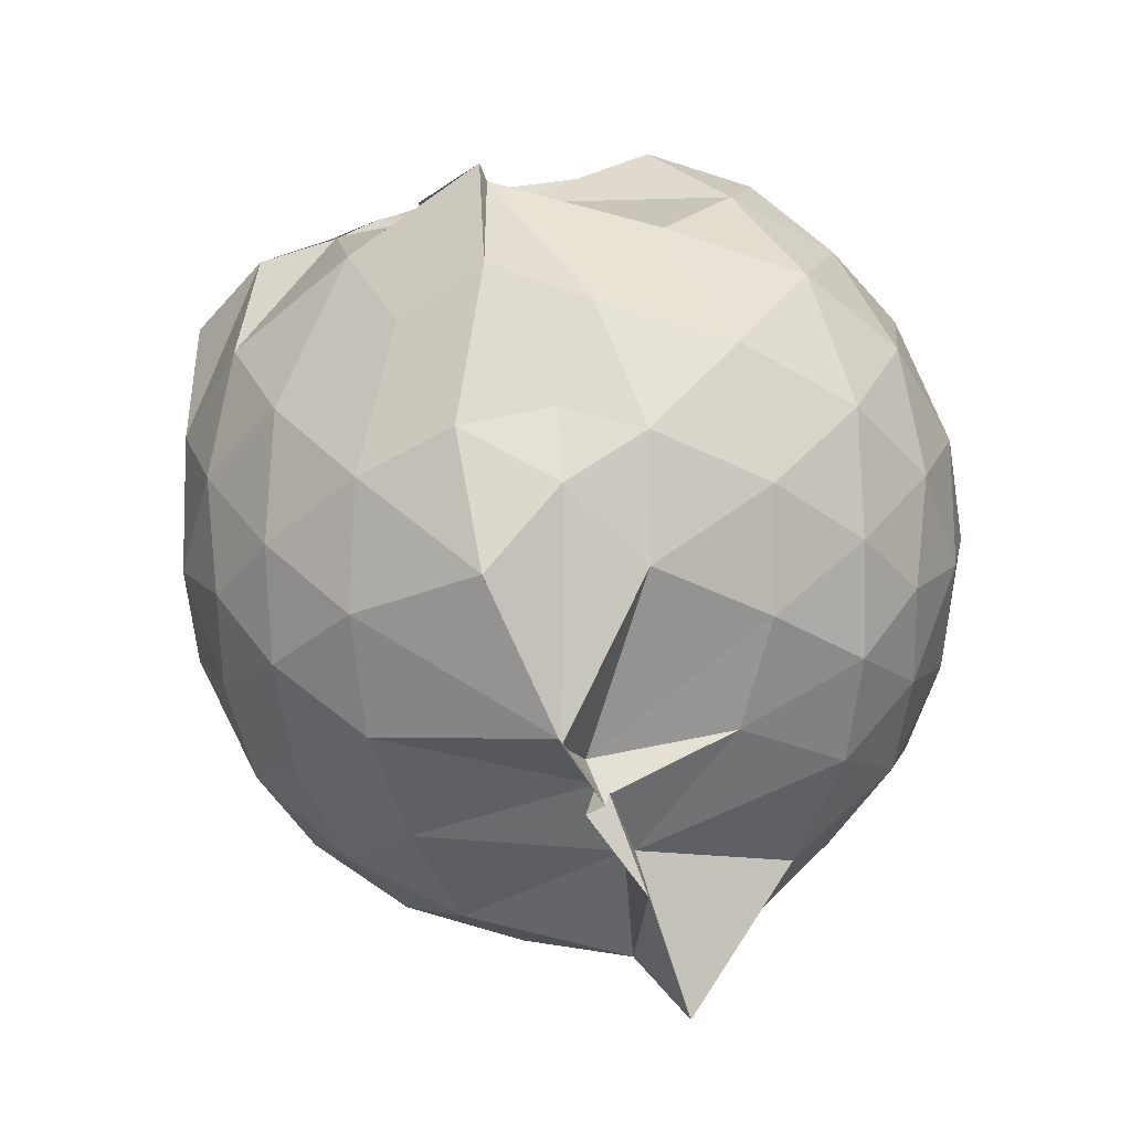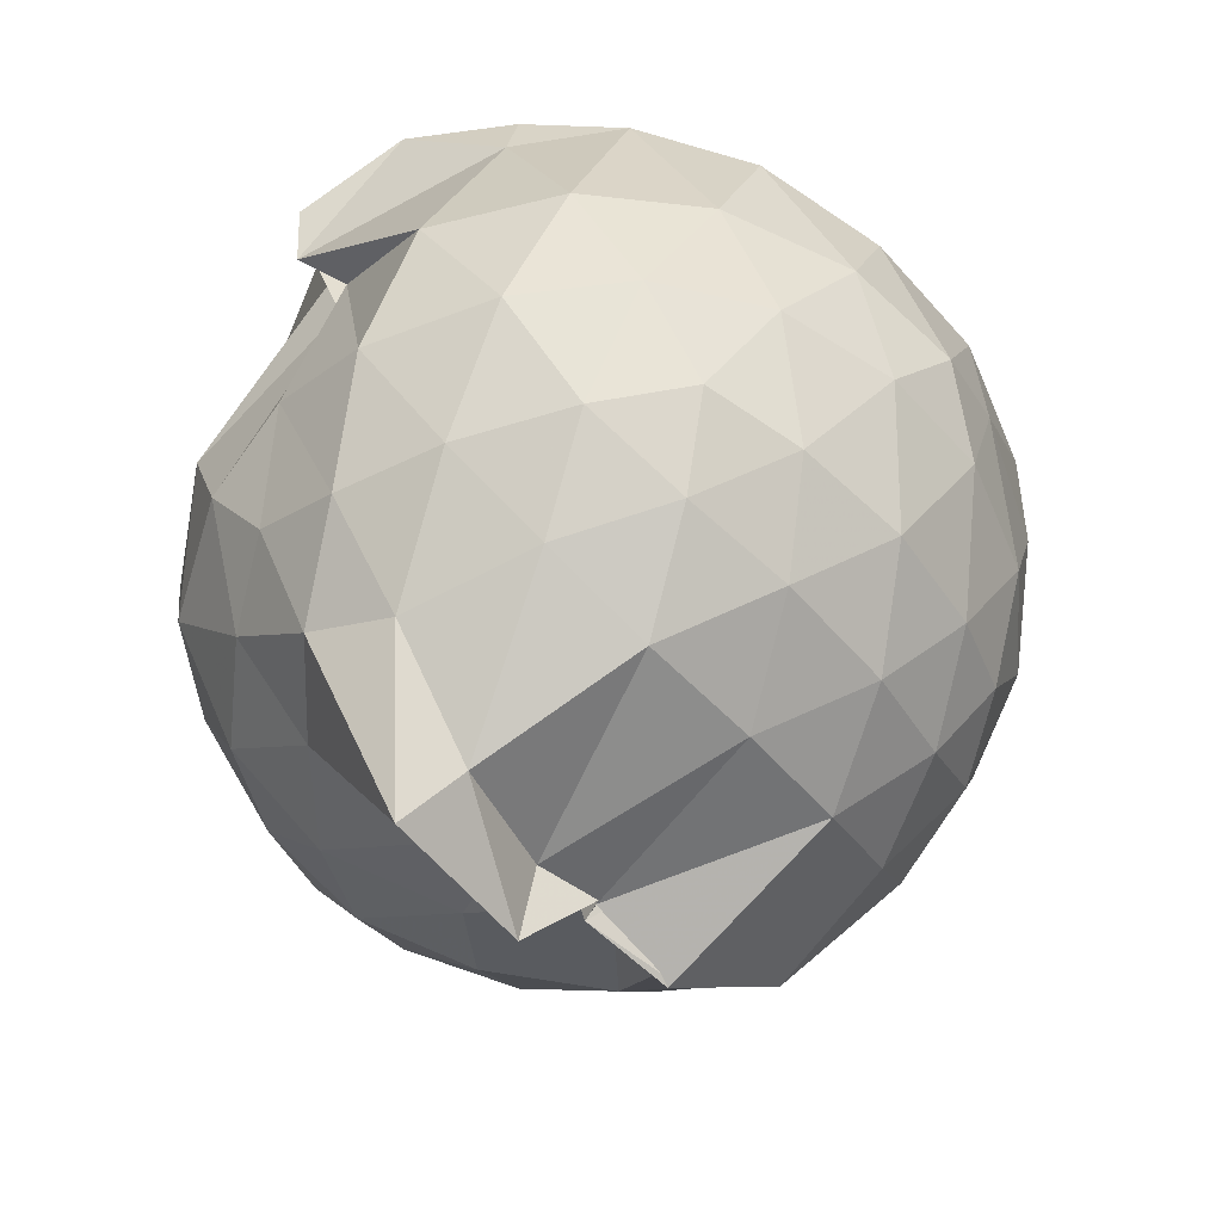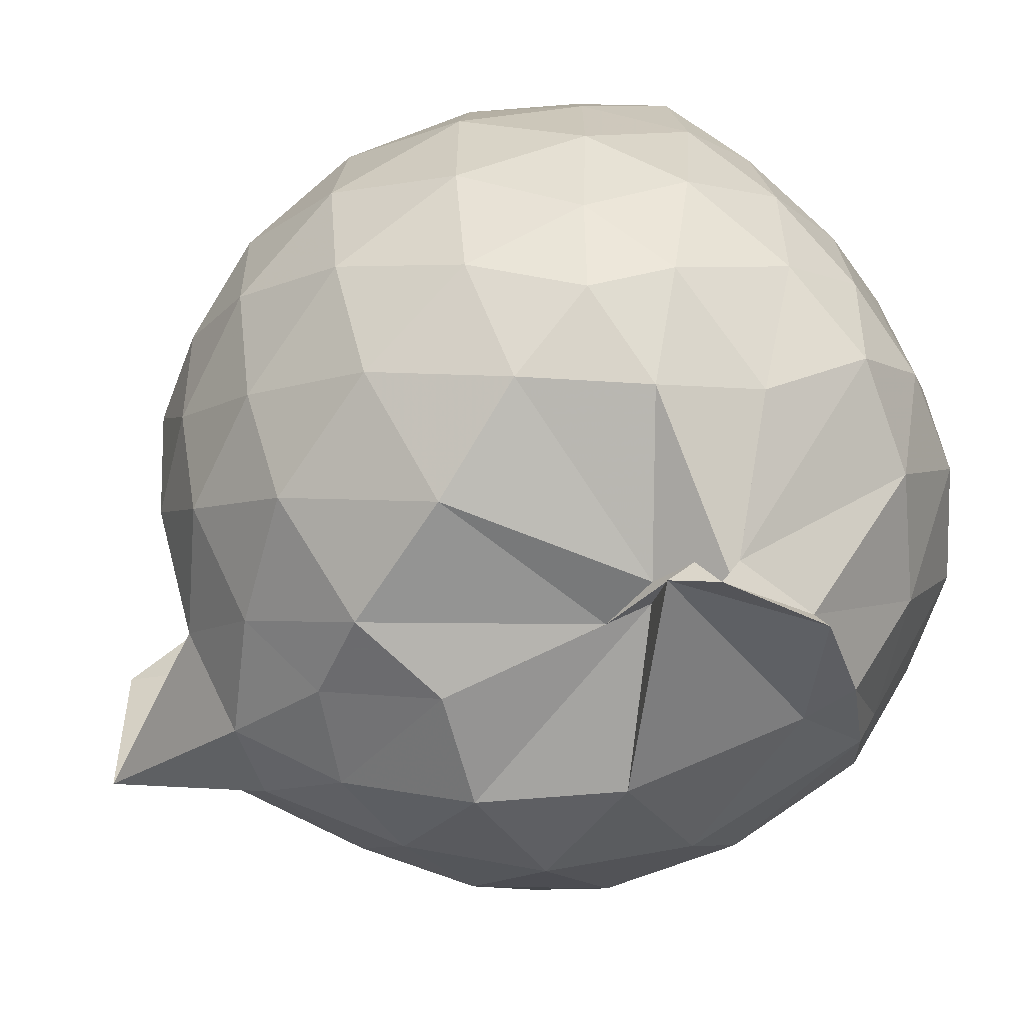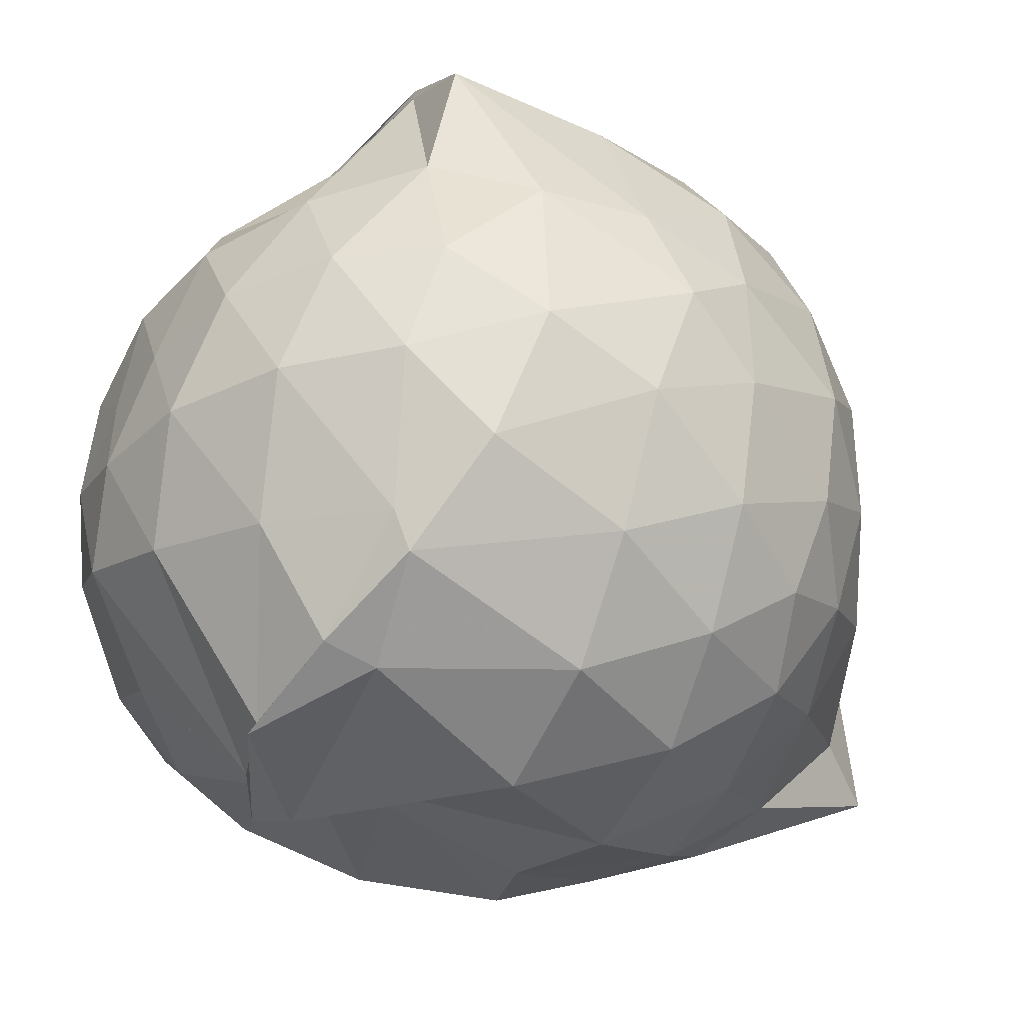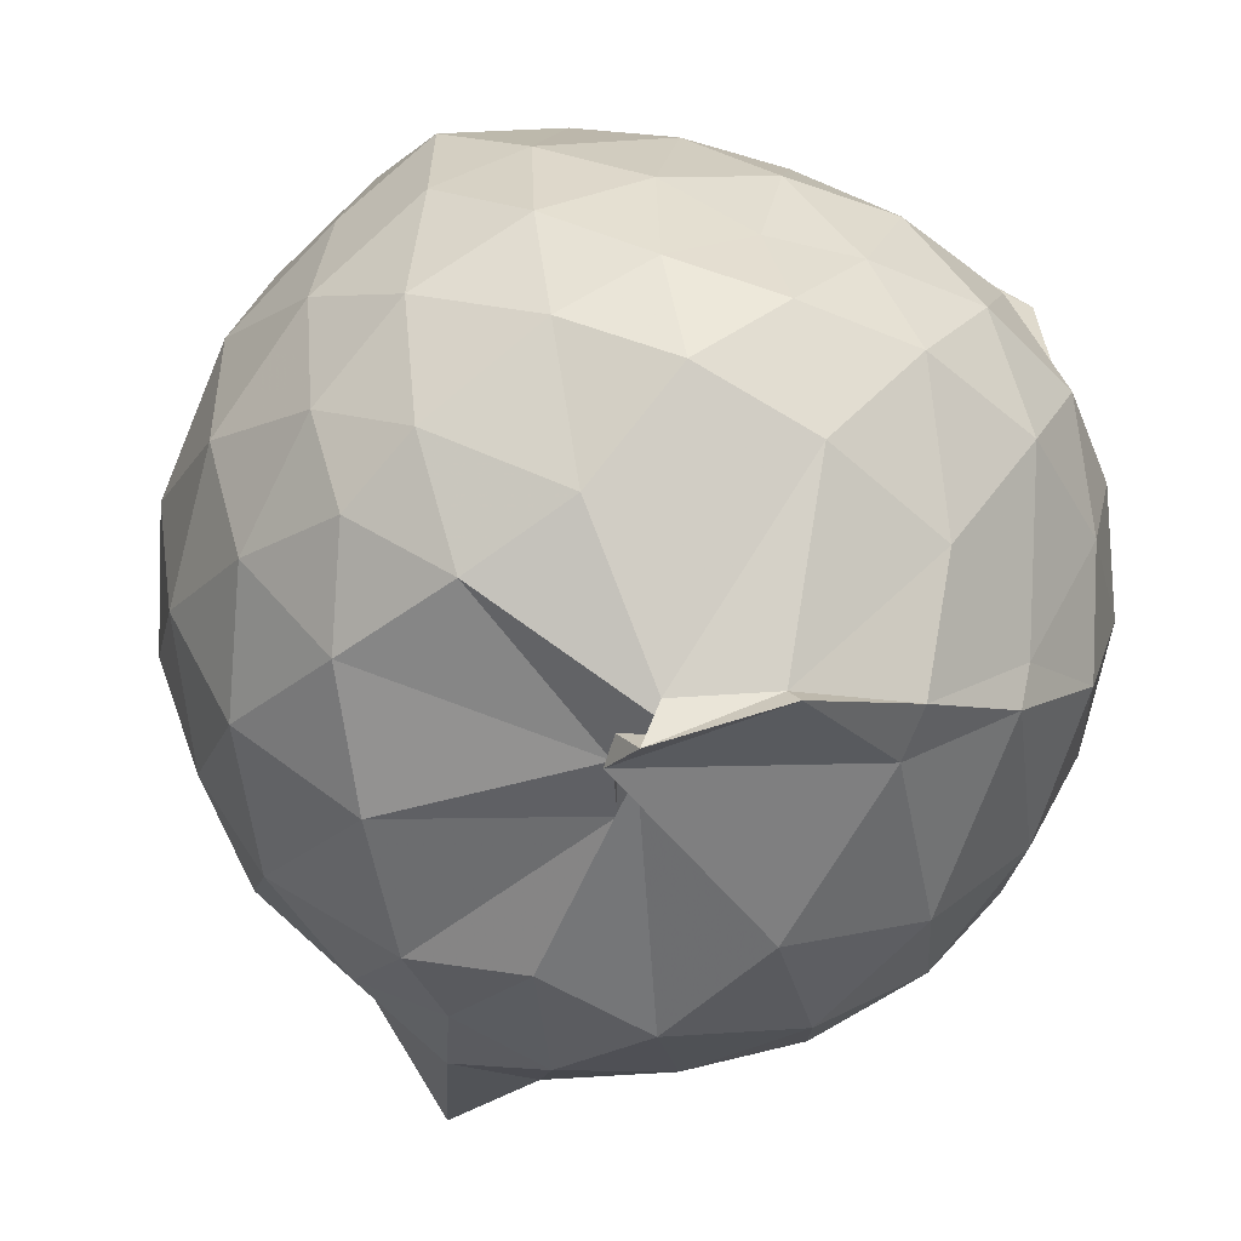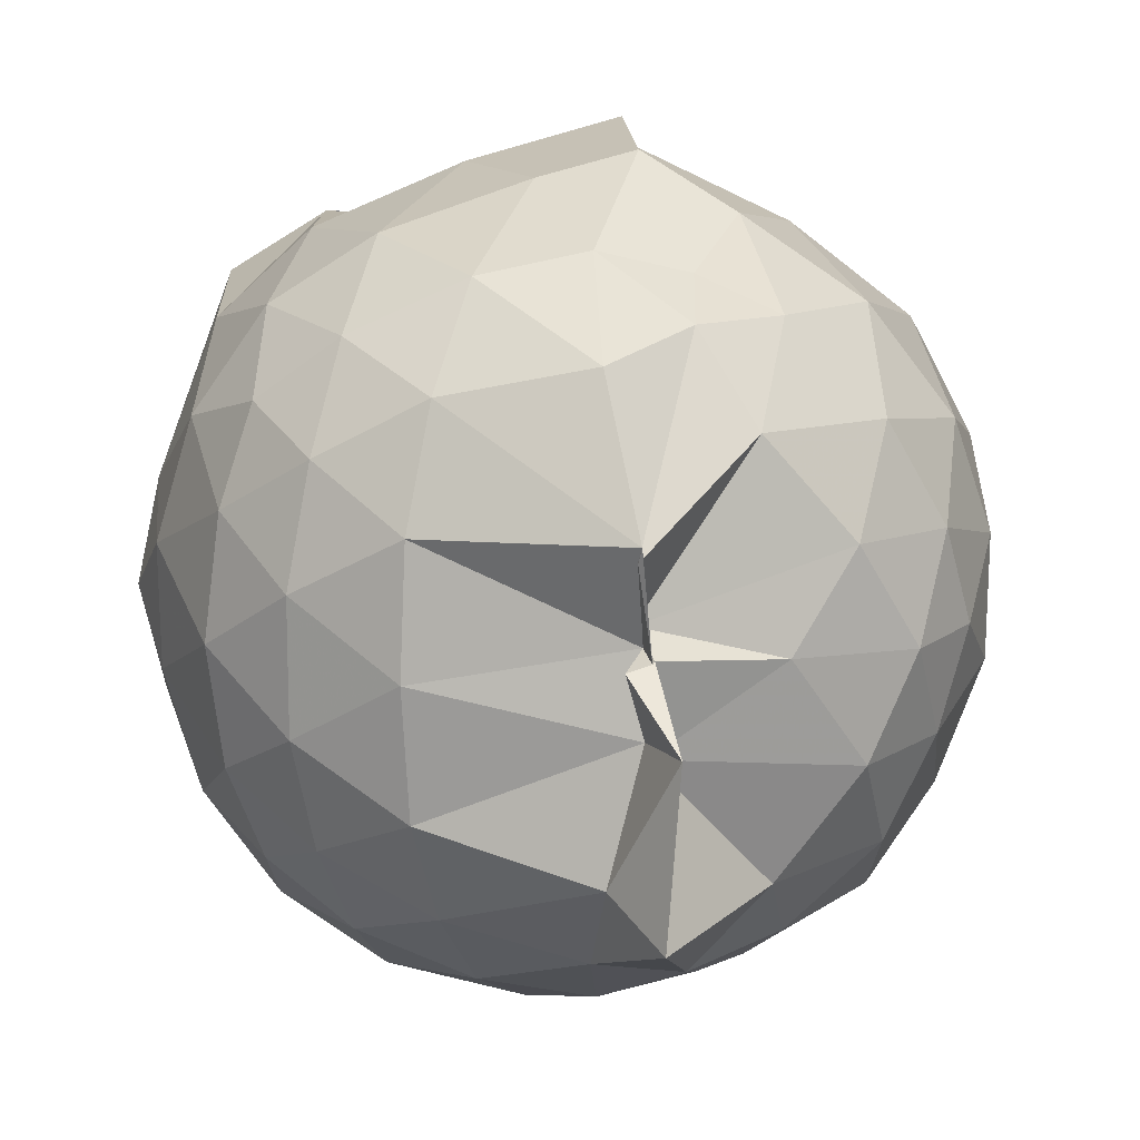
<metadata>
{"format":"obj","ext":"obj","renderer":"f3d","projection":"perspective","resolution":1024,"background":"white","views":[{"elev":-49.6,"azim":-160.8,"up":"+Z"},{"elev":-52.8,"azim":39.5,"up":"+Z"},{"elev":-59.1,"azim":-57.3,"up":"+Y"},{"elev":-35.7,"azim":62.4,"up":"+Y"},{"elev":-47.3,"azim":-13.6,"up":"+Y"},{"elev":15.1,"azim":176.7,"up":"+Y"}]}
</metadata>
<code>
v -1.136 -0.1397 1.029
v -1.204 -0.05582 -0.8828
v -0.3187 -0.1077 0.5918
v -0.3947 0.1837 0.6033
v -0.5994 0.5927 0.5488
v -0.7845 0.6261 0.5646
v -0.9123 0.6282 0.5867
v -1.155 0.6064 0.4618
v -1.086 0.632 0.4081
v -1.58 0.5566 0.6429
v -1.793 0.4164 0.5966
v -1.868 0.1707 0.655
v -1.907 -0.1166 0.6806
v -1.877 -0.401 0.6504
v -1.801 -0.6192 0.6069
v -1.592 -0.7684 0.6417
v -1.181 -0.9989 0.5834
v -1.256 -1.05 0.5847
v -1.004 -0.9941 0.7064
v -0.7567 -0.8818 0.6456
v -0.5313 -0.6692 0.5958
v -0.3872 -0.3524 0.6477
v -0.247 0.08185 0.3929
v -0.3925 0.5012 0.5388
v -0.6152 0.638 0.5375
v -0.8054 0.6214 0.5752
v -1.053 0.6261 0.5286
v -1.02 0.632 0.6018
v -1.271 0.6797 0.4057
v -1.768 0.5297 0.3976
v -1.952 0.3062 0.3927
v -2.035 0.04415 0.4219
v -2.036 -0.2643 0.4201
v -1.954 -0.5428 0.3938
v -1.769 -0.7697 0.4018
v -1.267 -0.9308 0.4283
v -1.289 -0.9795 0.5423
v -1.294 -1.004 0.478
v -0.7672 -0.9053 0.518
v -0.5414 -0.7551 0.5536
v -0.3479 -0.5456 0.4557
v -0.2448 -0.2594 0.3782
v -0.2424 0.1084 0.1286
v -0.3783 0.458 0.1638
v -0.5919 0.6567 0.1558
v -0.9289 0.7952 0.1874
v -1.279 0.8805 0.2735
v -1.278 0.8288 0.2751
v -1.64 0.6642 0.14
v -1.911 0.4536 0.1175
v -2.052 0.1852 0.1162
v -2.1 -0.1149 0.1182
v -2.052 -0.4159 0.117
v -1.914 -0.6842 0.1133
v -1.66 -0.8939 0.1417
v -1.223 -0.921 0.2852
v -1.214 -0.9194 0.3953
v -0.8865 -1.027 0.1302
v -0.5881 -0.8949 0.1258
v -0.3773 -0.6687 0.1319
v -0.2435 -0.3767 0.1177
v -0.1956 -0.114 0.04499
v -0.3372 0.3038 -0.1436
v -0.5028 0.5401 -0.1385
v -0.7379 0.694 -0.1746
v -1.066 0.7992 -0.1268
v -1.288 0.852 -0.08565
v -1.495 0.7264 -0.1539
v -1.765 0.5422 -0.1901
v -1.959 0.2892 -0.1917
v -2.051 0.02712 -0.1608
v -2.049 -0.2566 -0.1596
v -1.941 -0.5295 -0.1881
v -1.793 -0.7631 -0.1902
v -1.528 -0.9377 -0.1597
v -1.291 -0.9924 -0.09039
v -1.037 -1.02 -0.1714
v -0.7313 -0.9317 -0.1783
v -0.5 -0.7692 -0.1518
v -0.335 -0.5344 -0.142
v -0.257 -0.2544 -0.1409
v -0.2535 0.02458 -0.1332
v -0.4781 0.3807 -0.3618
v -0.6633 0.5231 -0.4193
v -0.926 0.6446 -0.4353
v -1.171 0.6919 -0.4179
v -1.379 0.6361 -0.3717
v -1.559 0.558 -0.4297
v -1.77 0.346 -0.4488
v -1.906 0.1078 -0.4234
v -1.972 -0.1166 -0.3666
v -1.9 -0.3404 -0.421
v -1.786 -0.5708 -0.444
v -1.578 -0.7731 -0.4298
v -1.402 -0.9003 -0.3447
v -1.179 -0.9151 -0.436
v -0.9239 -0.8653 -0.4414
v -0.6651 -0.7533 -0.4213
v -0.479 -0.6104 -0.3638
v -0.4027 -0.392 -0.4142
v -0.3699 -0.1147 -0.4368
v -0.4056 0.1635 -0.4138
v -0.4597 -0.1103 0.7951
v -0.5796 0.1398 0.8115
v -0.7649 0.4811 0.5579
v -0.958 0.6175 0.6024
v -1.151 0.644 0.5643
v -1.443 0.4481 0.7825
v -1.707 0.3159 0.7971
v -1.724 0.05006 0.8534
v -1.749 -0.2701 0.8453
v -1.703 -0.5409 0.7698
v -1.416 -0.689 0.8144
v -1.226 -0.9539 0.6173
v -1.021 -0.9497 0.681
v -0.745 -0.6417 0.81
v -0.5759 -0.3579 0.8578
v -0.6797 -0.1148 0.9513
v -0.8299 0.1185 0.9534
v -1.013 0.3565 0.851
v -1.256 0.2719 0.928
v -1.542 0.1588 0.9175
v -1.544 -0.1168 0.9684
v -1.504 -0.3925 0.9523
v -1.272 -0.5085 1.003
v -1.012 -0.5912 0.9494
v -0.8307 -0.3517 1.002
v -0.933 -0.1324 1.016
v -1.081 0.09532 1.006
v -1.327 0.002374 1.01
v -1.325 -0.2679 1.035
v -1.089 -0.3436 1.051
v -0.5976 0.3008 -0.5559
v -0.8398 0.4367 -0.6247
v -1.172 0.5104 -0.7013
v -1.367 0.5598 -0.5345
v -1.491 0.3584 -0.6283
v -1.694 0.1247 -0.6142
v -1.834 -0.1132 -0.5547
v -1.722 -0.344 -0.6132
v -1.528 -0.5862 -0.6427
v -1.354 -0.7875 -0.616
v -1.151 -0.7373 -0.6825
v -0.842 -0.6575 -0.6248
v -0.5934 -0.5273 -0.5564
v -0.5457 -0.2686 -0.6117
v -0.5464 0.03655 -0.6124
v -0.784 0.179 -0.7301
v -1.233 0.2014 -0.91
v -1.226 0.1666 -0.897
v -1.227 0.01074 -0.7841
v -1.549 -0.08469 -0.7083
v -1.252 -0.2496 -0.828
v -1.271 -0.5728 -1.057
v -1.166 -0.4926 -0.9089
v -0.7867 -0.4084 -0.7453
v -0.7708 -0.1122 -0.7564
v -1.241 -0.01816 -0.8374
v -1.255 -0.0357 -0.8913
v -1.263 -0.04097 -0.8525
v -1.301 -0.1831 -1.039
v -1.243 -0.1994 -0.8719
f 3 23 4
f 4 23 24
f 4 24 5
f 5 24 25
f 5 25 6
f 6 25 26
f 6 26 7
f 7 26 27
f 7 27 8
f 8 27 28
f 8 28 9
f 9 28 29
f 9 29 10
f 10 29 30
f 10 30 11
f 11 30 31
f 11 31 12
f 12 31 32
f 12 32 13
f 13 32 33
f 13 33 14
f 14 33 34
f 14 34 15
f 15 34 35
f 15 35 16
f 16 35 36
f 16 36 17
f 17 36 37
f 17 37 18
f 18 37 38
f 18 38 19
f 19 38 39
f 19 39 20
f 20 39 40
f 20 40 21
f 21 40 41
f 21 41 22
f 22 41 42
f 22 42 3
f 3 42 23
f 23 43 24
f 24 43 44
f 24 44 25
f 25 44 45
f 25 45 26
f 26 45 46
f 26 46 27
f 27 46 47
f 27 47 28
f 28 47 48
f 28 48 29
f 29 48 49
f 29 49 30
f 30 49 50
f 30 50 31
f 31 50 51
f 31 51 32
f 32 51 52
f 32 52 33
f 33 52 53
f 33 53 34
f 34 53 54
f 34 54 35
f 35 54 55
f 35 55 36
f 36 55 56
f 36 56 37
f 37 56 57
f 37 57 38
f 38 57 58
f 38 58 39
f 39 58 59
f 39 59 40
f 40 59 60
f 40 60 41
f 41 60 61
f 41 61 42
f 42 61 62
f 42 62 23
f 23 62 43
f 43 63 44
f 44 63 64
f 44 64 45
f 45 64 65
f 45 65 46
f 46 65 66
f 46 66 47
f 47 66 67
f 47 67 48
f 48 67 68
f 48 68 49
f 49 68 69
f 49 69 50
f 50 69 70
f 50 70 51
f 51 70 71
f 51 71 52
f 52 71 72
f 52 72 53
f 53 72 73
f 53 73 54
f 54 73 74
f 54 74 55
f 55 74 75
f 55 75 56
f 56 75 76
f 56 76 57
f 57 76 77
f 57 77 58
f 58 77 78
f 58 78 59
f 59 78 79
f 59 79 60
f 60 79 80
f 60 80 61
f 61 80 81
f 61 81 62
f 62 81 82
f 62 82 43
f 43 82 63
f 63 83 64
f 64 83 84
f 64 84 65
f 65 84 85
f 65 85 66
f 66 85 86
f 66 86 67
f 67 86 87
f 67 87 68
f 68 87 88
f 68 88 69
f 69 88 89
f 69 89 70
f 70 89 90
f 70 90 71
f 71 90 91
f 71 91 72
f 72 91 92
f 72 92 73
f 73 92 93
f 73 93 74
f 74 93 94
f 74 94 75
f 75 94 95
f 75 95 76
f 76 95 96
f 76 96 77
f 77 96 97
f 77 97 78
f 78 97 98
f 78 98 79
f 79 98 99
f 79 99 80
f 80 99 100
f 80 100 81
f 81 100 101
f 81 101 82
f 82 101 102
f 82 102 63
f 63 102 83
f 103 104 118
f 104 119 118
f 104 105 119
f 105 120 119
f 105 106 120
f 106 107 120
f 107 121 120
f 107 108 121
f 108 122 121
f 108 109 122
f 109 110 122
f 110 123 122
f 110 111 123
f 111 124 123
f 111 112 124
f 112 113 124
f 113 125 124
f 113 114 125
f 114 126 125
f 114 115 126
f 115 116 126
f 116 127 126
f 116 117 127
f 117 118 127
f 117 103 118
f 118 119 128
f 119 129 128
f 119 120 129
f 120 121 129
f 121 130 129
f 121 122 130
f 122 123 130
f 123 131 130
f 123 124 131
f 124 125 131
f 125 132 131
f 125 126 132
f 126 127 132
f 127 128 132
f 127 118 128
f 133 148 134
f 134 148 149
f 134 149 135
f 135 149 150
f 135 150 136
f 136 150 137
f 137 150 151
f 137 151 138
f 138 151 152
f 138 152 139
f 139 152 140
f 140 152 153
f 140 153 141
f 141 153 154
f 141 154 142
f 142 154 143
f 143 154 155
f 143 155 144
f 144 155 156
f 144 156 145
f 145 156 146
f 146 156 157
f 146 157 147
f 147 157 148
f 147 148 133
f 148 158 149
f 149 158 159
f 149 159 150
f 150 159 151
f 151 159 160
f 151 160 152
f 152 160 153
f 153 160 161
f 153 161 154
f 154 161 155
f 155 161 162
f 155 162 156
f 156 162 157
f 157 162 158
f 157 158 148
f 3 4 103
f 103 4 104
f 4 5 104
f 104 5 105
f 5 6 105
f 105 6 106
f 6 7 106
f 7 8 106
f 106 8 107
f 8 9 107
f 107 9 108
f 9 10 108
f 108 10 109
f 10 11 109
f 11 12 109
f 109 12 110
f 12 13 110
f 110 13 111
f 13 14 111
f 111 14 112
f 14 15 112
f 15 16 112
f 112 16 113
f 16 17 113
f 113 17 114
f 17 18 114
f 114 18 115
f 18 19 115
f 19 20 115
f 115 20 116
f 20 21 116
f 116 21 117
f 21 22 117
f 117 22 103
f 22 3 103
f 83 133 84
f 84 133 134
f 84 134 85
f 85 134 135
f 85 135 86
f 86 135 136
f 86 136 87
f 87 136 88
f 88 136 137
f 88 137 89
f 89 137 138
f 89 138 90
f 90 138 139
f 90 139 91
f 91 139 92
f 92 139 140
f 92 140 93
f 93 140 141
f 93 141 94
f 94 141 142
f 94 142 95
f 95 142 96
f 96 142 143
f 96 143 97
f 97 143 144
f 97 144 98
f 98 144 145
f 98 145 99
f 99 145 100
f 100 145 146
f 100 146 101
f 101 146 147
f 101 147 102
f 102 147 133
f 102 133 83
f 128 129 1
f 129 130 1
f 130 131 1
f 131 132 1
f 132 128 1
f 159 158 2
f 160 159 2
f 161 160 2
f 162 161 2
f 158 162 2

</code>
